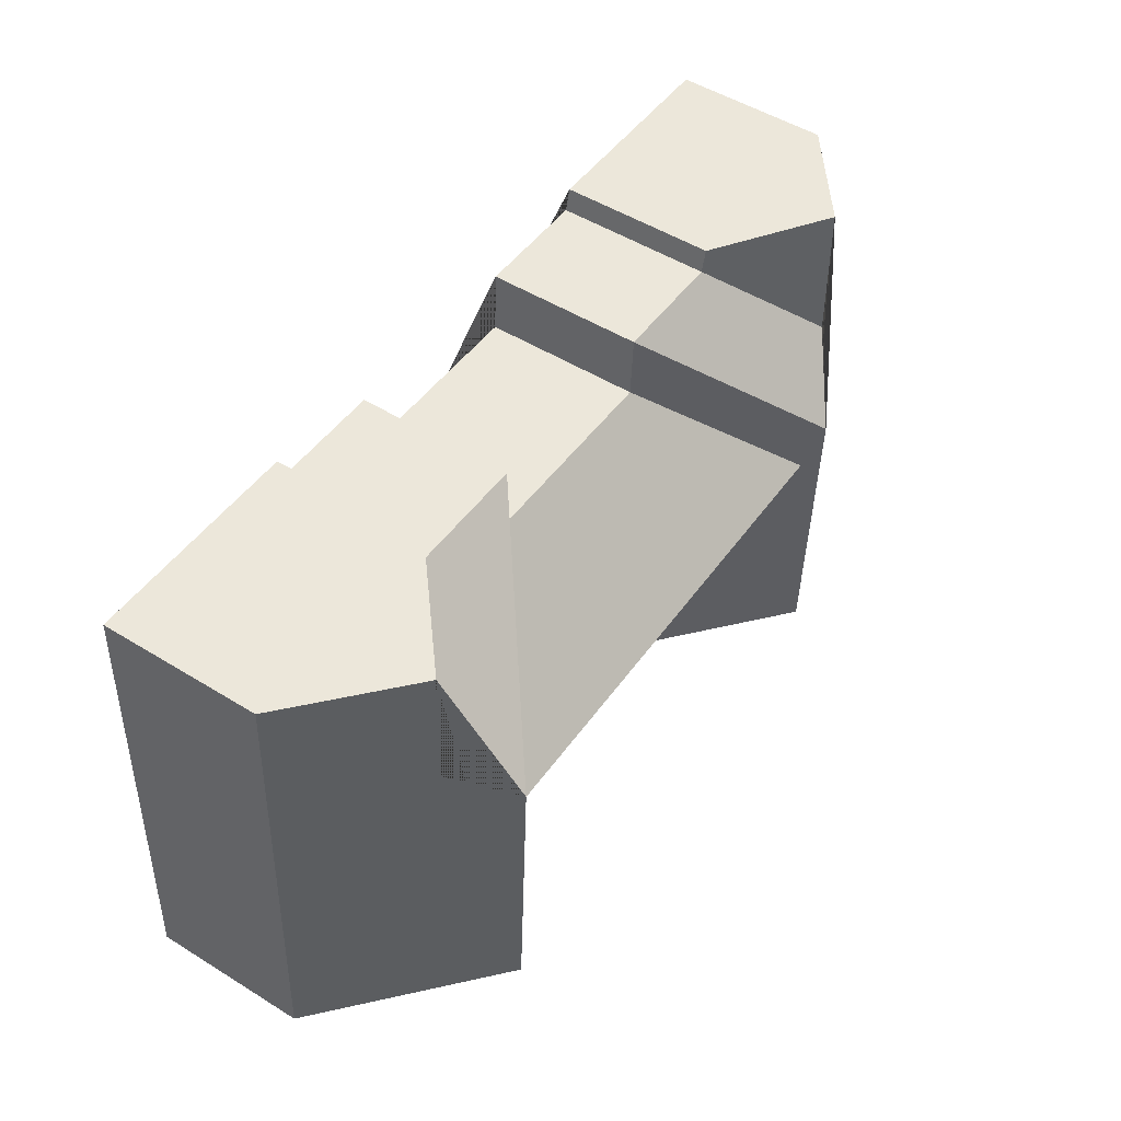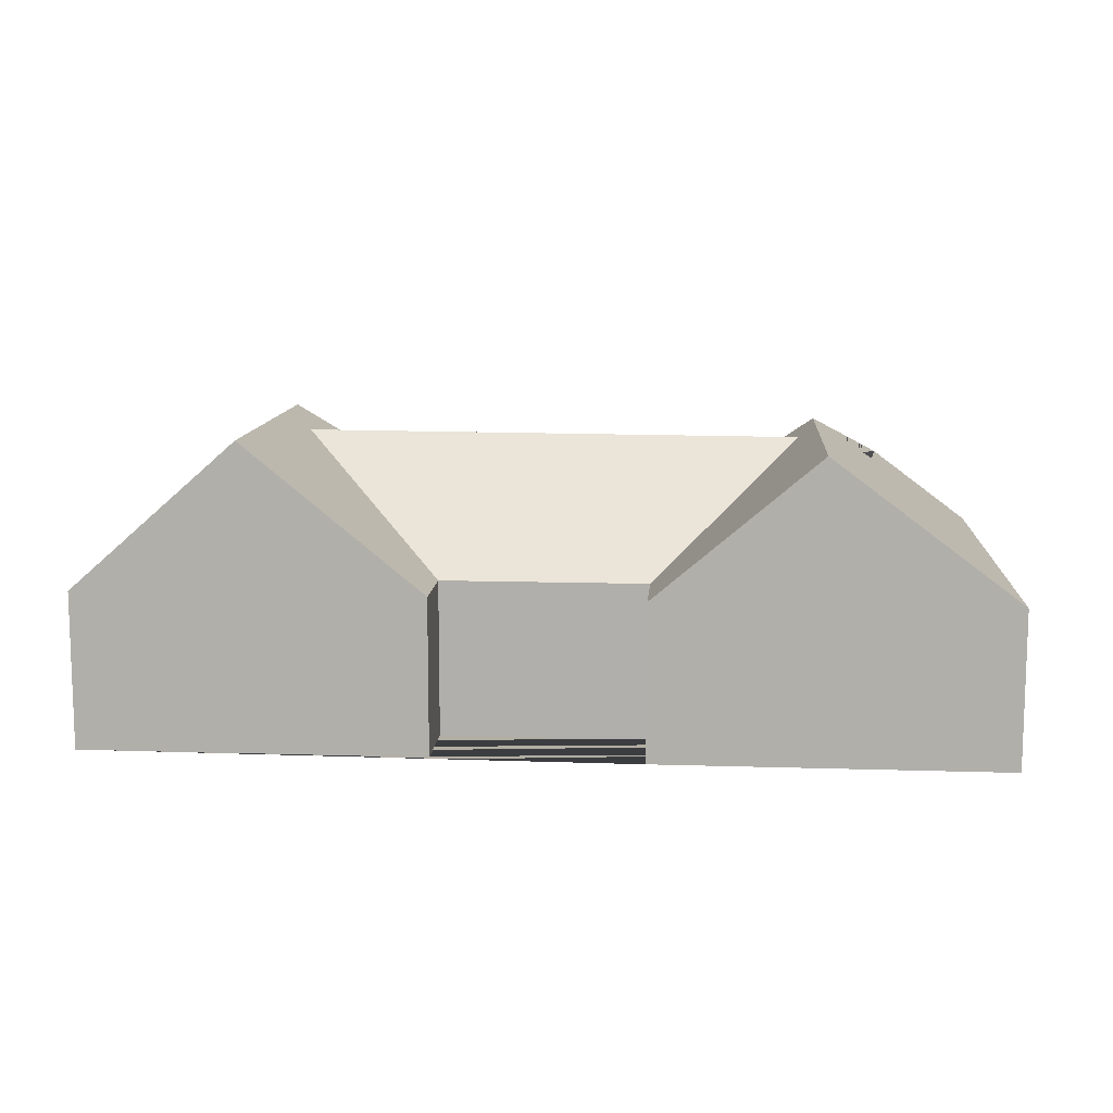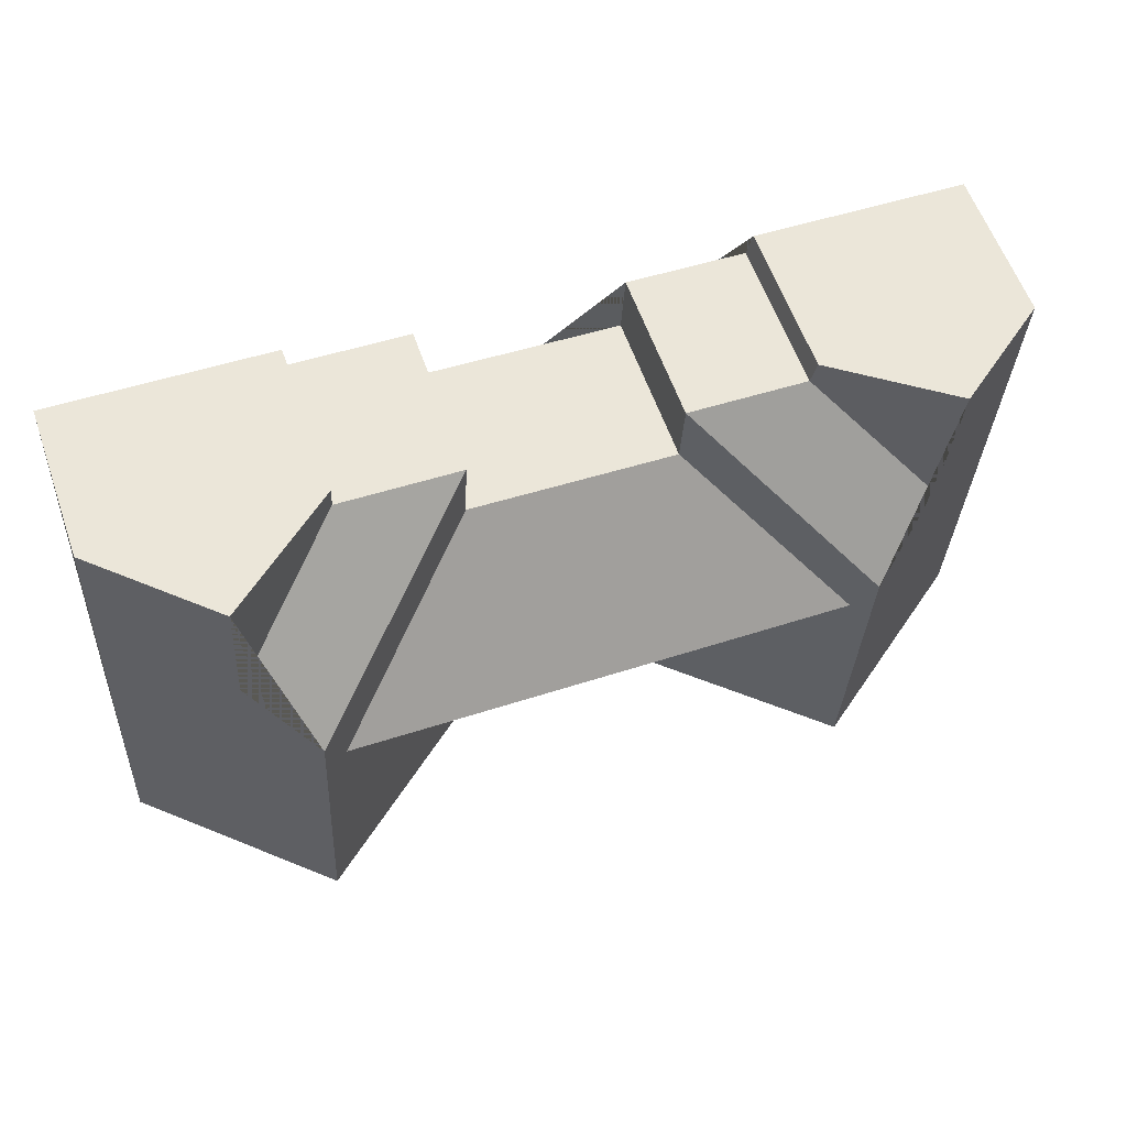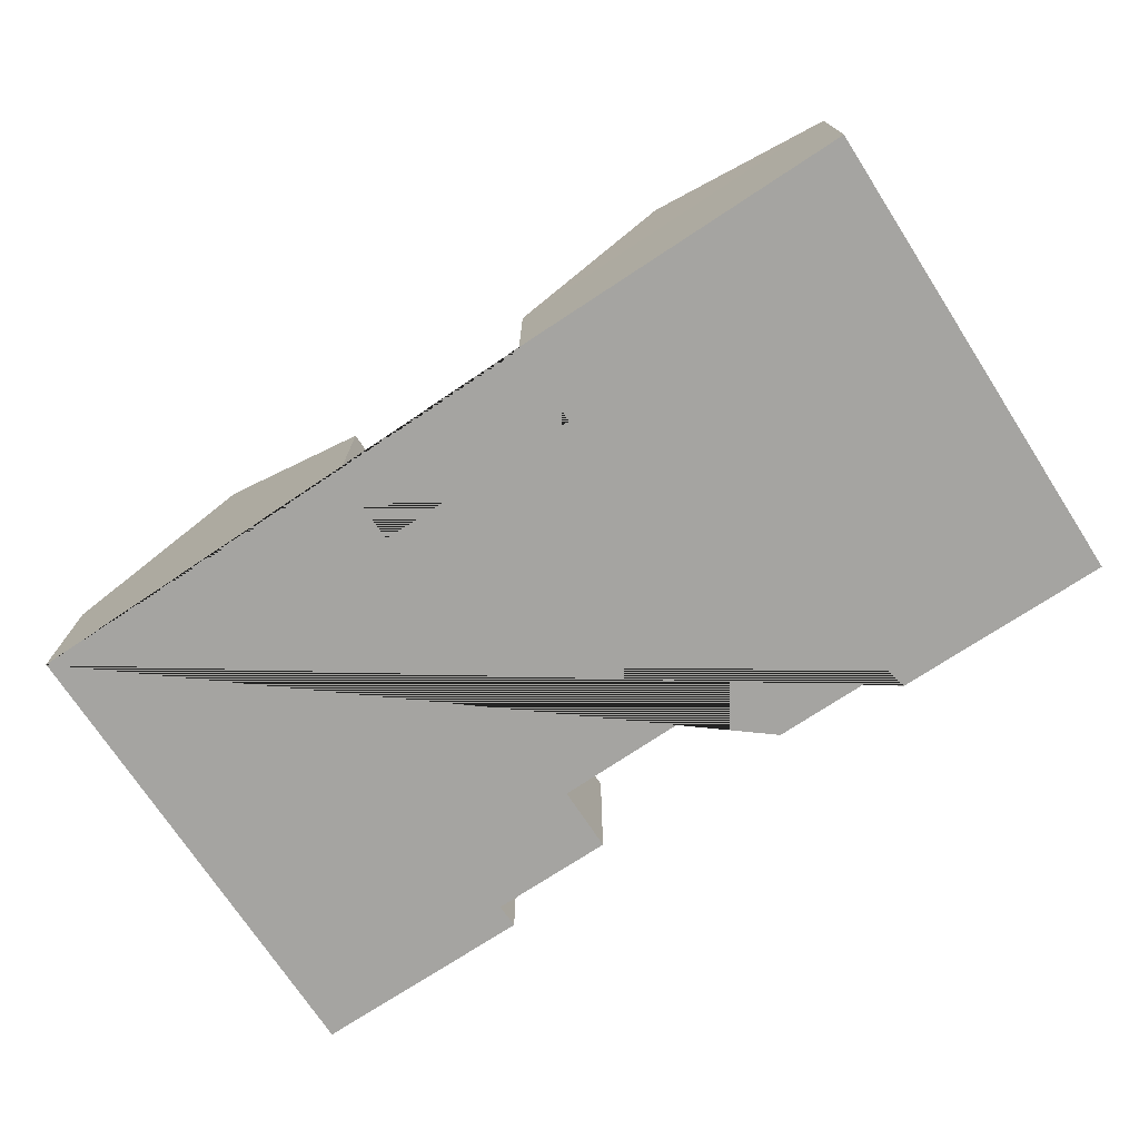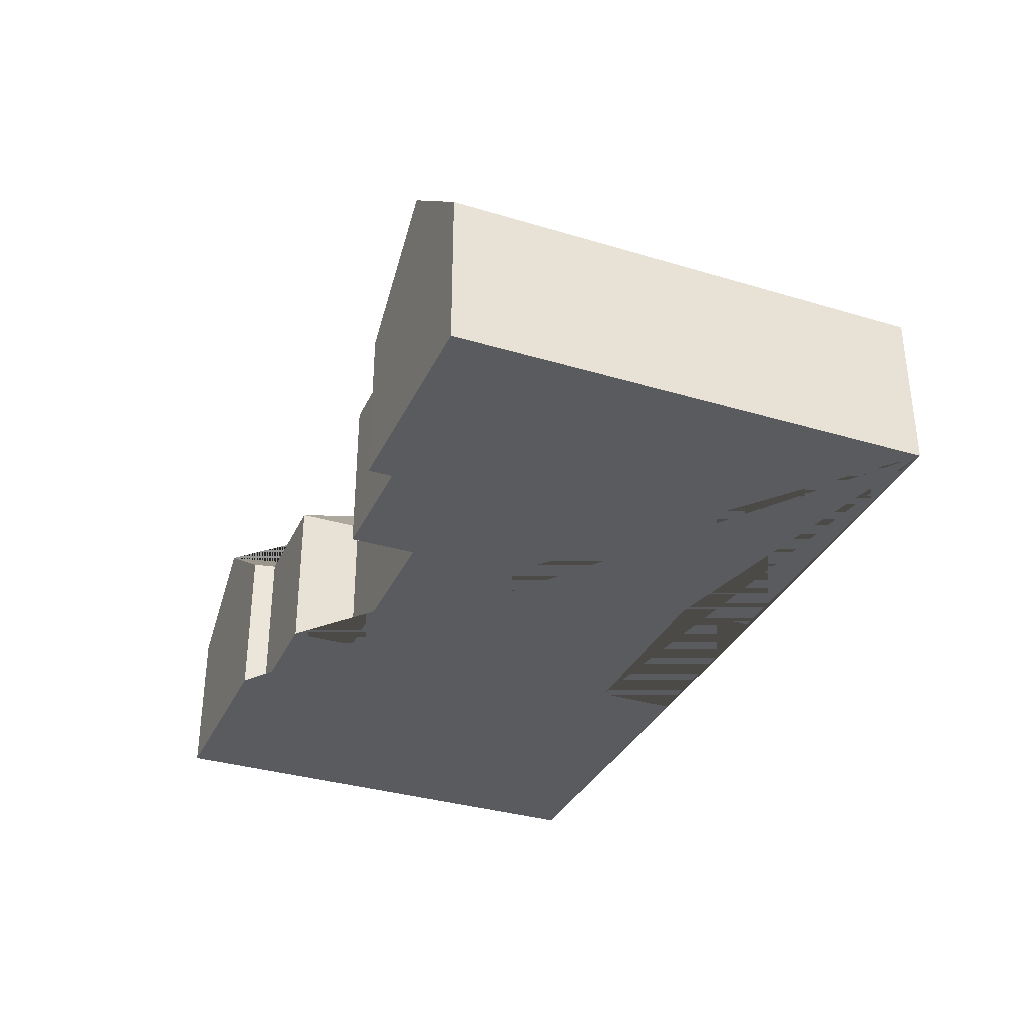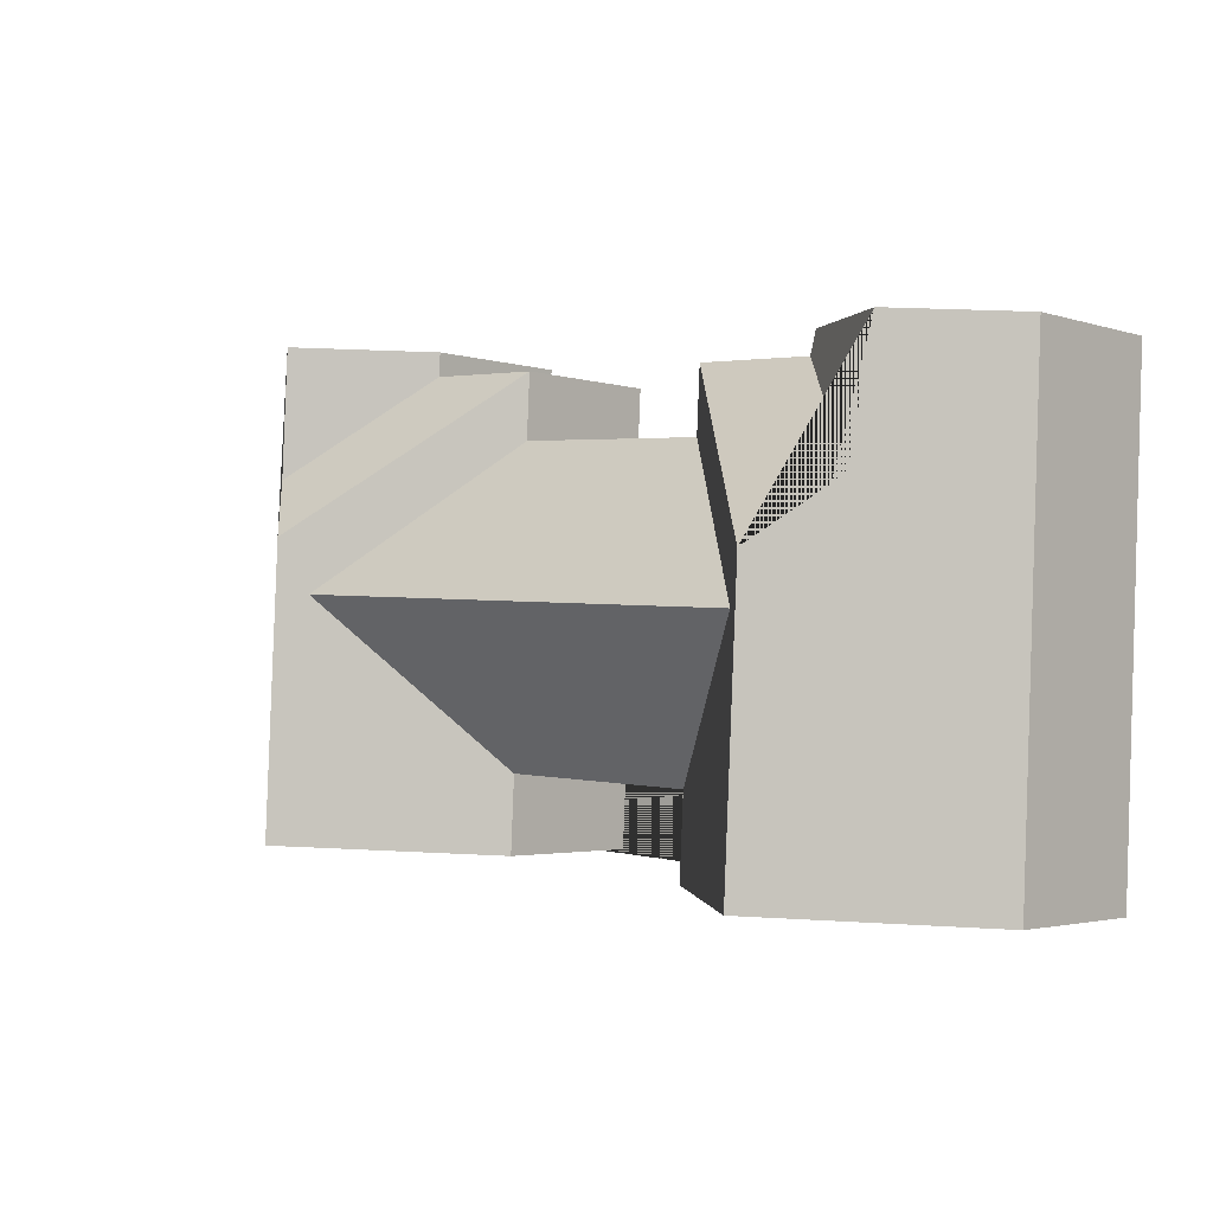
<metadata>
{"format":"obj","ext":"obj","renderer":"f3d","projection":"perspective","resolution":1024,"background":"white","views":[{"elev":51.4,"azim":123.8,"up":"+Z"},{"elev":11.0,"azim":-178.5,"up":"+Y"},{"elev":59.5,"azim":160.6,"up":"+Z"},{"elev":-73.4,"azim":-149.6,"up":"+Y"},{"elev":-33.5,"azim":64.7,"up":"+Y"},{"elev":-2.7,"azim":-137.8,"up":"+Z"}]}
</metadata>
<code>
o CG10_500_035061_0055
v 464.9 75 -241.7
v 453.1 75 -13.7
v 405 120.2 -78.25
v 401.3 120.6 -16.37
v 385.5 145 -245.8
v 378.4 145 -107.4
v 368 135.4 -133.3
v 346.5 75 -19.21
v 347.3 75 -30.66
v 288.8 75 -33.79
v 299.9 75 -250.3
v 298 75 -213.5
v 290.4 75 -64.95
v 201.1 75 -258.5
v 199 75 -218.5
v 191.2 75 -71.15
v 189.6 75 -39.95
v 128.7 75 -32.37
v 131.6 75 -43.16
v 125.2 134.2 -147.1
v 116.2 140.8 -124.6
v 122.9 141.4 -262.6
v 82.61 116.6 -96.8
v 73.37 111.7 -34.94
v 34.05 75 -267.1
v 24.29 75 -37.73
v 464.9 0 -241.7
v 453.1 0 -13.7
v 346.5 0 -19.21
v 347.3 0 -30.66
v 288.8 0 -33.79
v 290.4 0 -64.95
v 191.2 0 -71.15
v 189.6 0 -39.95
v 131.6 0 -43.16
v 128.7 0 -32.37
v 24.29 0 -37.73
v 34.05 0 -267.1
v 201.1 0 -258.5
v 199 0 -218.5
v 298 0 -213.5
v 299.9 0 -250.3
f 12 7 20 15
f 15 20 16 17 21 22 14
f 12 7 13 10 6 5 11
f 16 20 7 13
f 6 10 9 3
f 3 9 8 4
f 4 3 6 5 1 2
f 21 17 19 23
f 23 19 18 24
f 24 23 21 22 25 26
f 2 4 8
f 18 24 26
f 25 22 14
f 11 5 1
f 27 28 29 30 31 32 33 34 35 36 37 38 39 40 41 42
f 1 27 28 2
f 2 28 29 8
f 8 29 30 9
f 9 30 31 10
f 10 31 32 13
f 13 32 33 16
f 16 33 34 17
f 17 34 35 19
f 19 35 36 18
f 18 36 37 26
f 26 37 38 25
f 25 38 39 14
f 14 39 40 15
f 15 40 41 12
f 12 41 42 11
f 11 42 27 1

</code>
